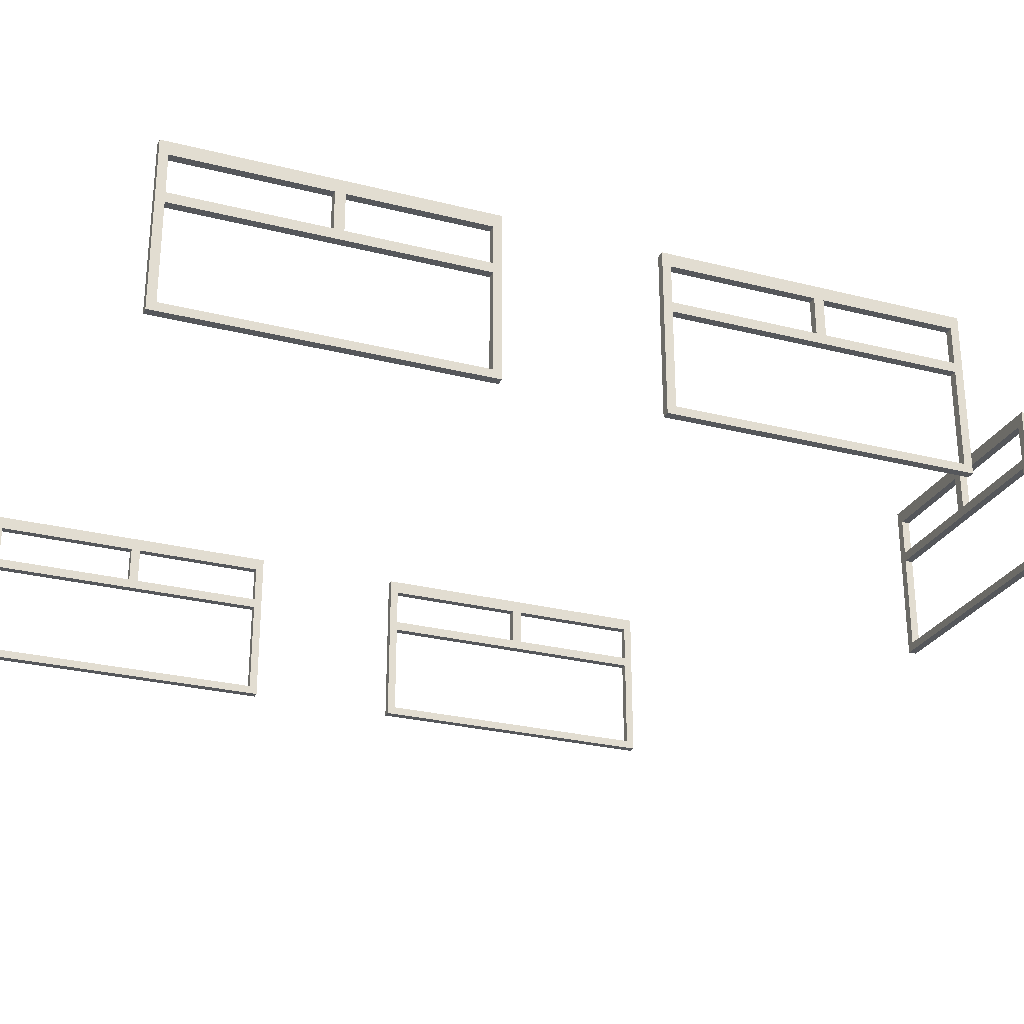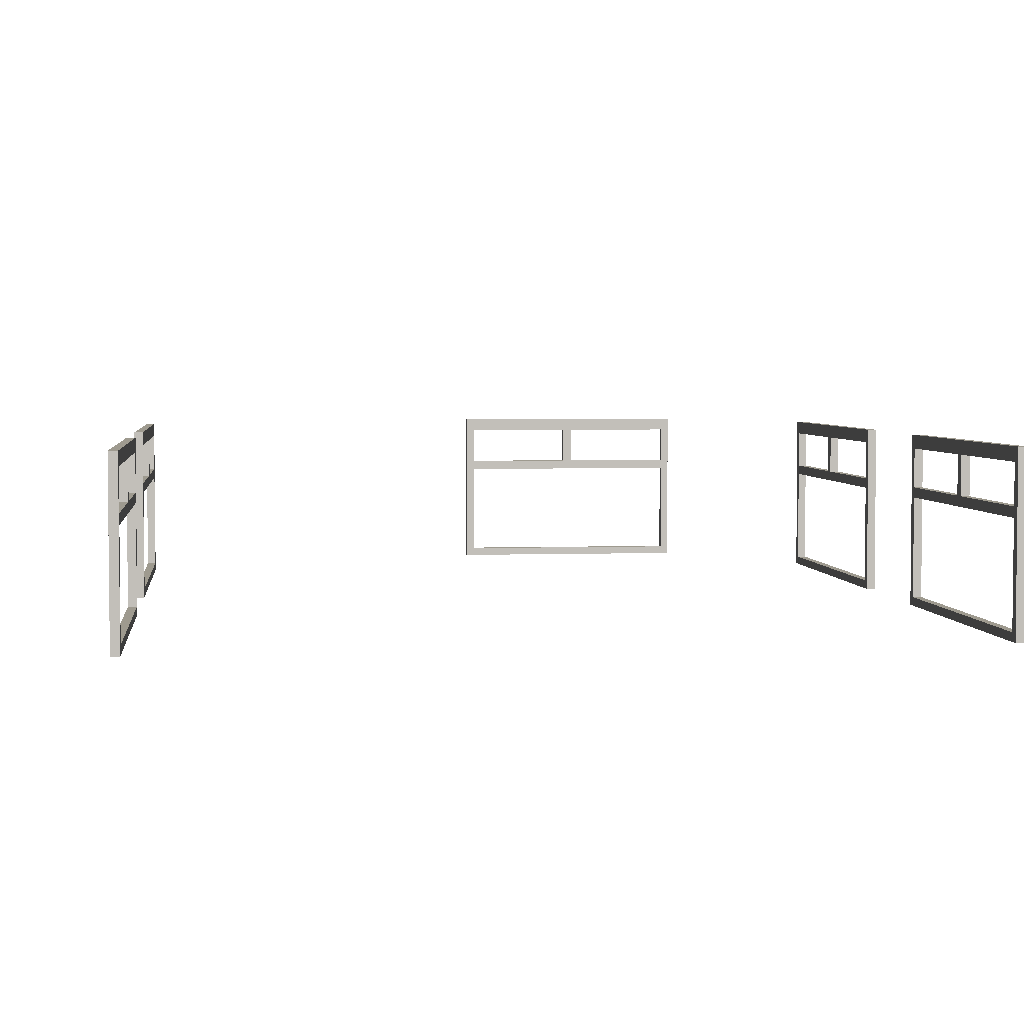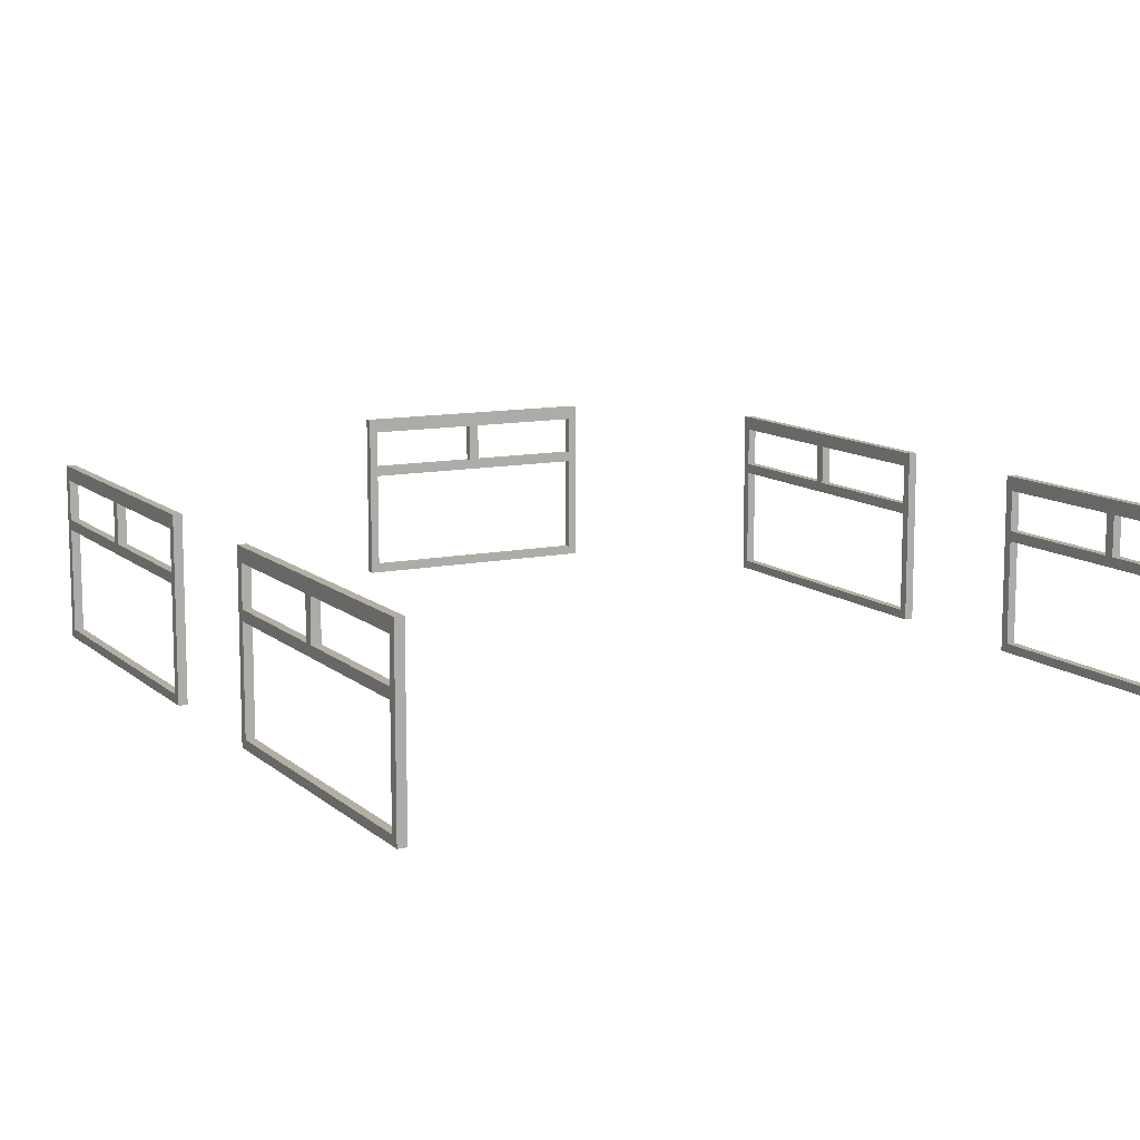
<metadata>
{"format":"obj","ext":"obj","renderer":"f3d","projection":"perspective","resolution":1024,"background":"white","views":[{"elev":-26.8,"azim":-111.6,"up":"+Y"},{"elev":3.8,"azim":173.3,"up":"+Y"},{"elev":11.1,"azim":152.4,"up":"+Y"}]}
</metadata>
<code>
v -2.785 1.135 -7.802
v -2.785 1.235 -7.802
v -2.785 1.135 -7.902
v -2.785 1.235 -7.902
v -2.885 1.135 -7.902
v -2.885 1.235 -7.902
v -2.885 1.135 -7.802
v -2.885 1.235 -7.802
v -2.785 1.135 -11.43
v -2.785 1.235 -11.43
v -2.885 1.135 -11.43
v -2.885 1.235 -11.43
v -2.785 1.135 -11.53
v -2.785 1.235 -11.53
v -2.885 1.135 -11.53
v -2.885 1.235 -11.53
v -2.785 2.412 -7.802
v -2.785 2.412 -7.902
v -2.885 2.412 -7.902
v -2.885 2.412 -7.802
v -2.785 2.412 -11.43
v -2.885 2.412 -11.43
v -2.785 2.412 -11.53
v -2.885 2.412 -11.53
v -2.785 2.53 -7.802
v -2.785 2.53 -7.902
v -2.885 2.53 -7.902
v -2.885 2.53 -7.802
v -2.785 2.53 -11.43
v -2.885 2.53 -11.43
v -2.785 2.53 -11.53
v -2.885 2.53 -11.53
v -2.785 2.987 -7.802
v -2.785 2.987 -7.902
v -2.885 2.987 -7.902
v -2.885 2.987 -7.802
v -2.785 2.987 -11.43
v -2.885 2.987 -11.43
v -2.785 2.987 -11.53
v -2.885 2.987 -11.53
v -2.785 3.147 -7.802
v -2.785 3.147 -7.902
v -2.885 3.147 -7.902
v -2.885 3.147 -7.802
v -2.785 3.147 -11.43
v -2.885 3.147 -11.43
v -2.785 3.147 -11.53
v -2.885 3.147 -11.53
v -2.785 2.412 -9.262
v -2.885 2.412 -9.262
v -2.785 2.53 -9.262
v -2.885 2.53 -9.262
v -2.785 2.987 -9.262
v -2.885 2.987 -9.262
v -2.785 3.147 -9.262
v -2.885 3.147 -9.262
v -2.785 2.412 -9.38
v -2.885 2.412 -9.38
v -2.785 2.53 -9.38
v -2.885 2.53 -9.38
v -2.785 2.987 -9.38
v -2.885 2.987 -9.38
v -2.785 3.147 -9.38
v -2.885 3.147 -9.38
v -2.785 2.412 -10.63
v -2.885 2.412 -10.63
v -2.785 2.53 -10.63
v -2.885 2.53 -10.63
v -2.785 2.987 -10.63
v -2.885 2.987 -10.63
v -2.785 3.147 -10.63
v -2.885 3.147 -10.63
v -2.785 2.53 -9.546
v -2.885 2.53 -9.546
v -2.785 2.987 -9.546
v -2.885 2.987 -9.546
v -2.785 2.53 -9.663
v -2.885 2.53 -9.663
v -2.785 2.987 -9.663
v -2.885 2.987 -9.663
v 6.351 1.135 -7.802
v 6.351 1.235 -7.802
v 6.351 1.135 -7.902
v 6.351 1.235 -7.902
v 6.251 1.135 -7.902
v 6.251 1.235 -7.902
v 6.251 1.135 -7.802
v 6.251 1.235 -7.802
v 6.351 1.135 -11.43
v 6.351 1.235 -11.43
v 6.251 1.135 -11.43
v 6.251 1.235 -11.43
v 6.351 1.135 -11.53
v 6.351 1.235 -11.53
v 6.251 1.135 -11.53
v 6.251 1.235 -11.53
v 6.351 2.412 -7.802
v 6.351 2.412 -7.902
v 6.251 2.412 -7.902
v 6.251 2.412 -7.802
v 6.351 2.412 -11.43
v 6.251 2.412 -11.43
v 6.351 2.412 -11.53
v 6.251 2.412 -11.53
v 6.351 2.53 -7.802
v 6.351 2.53 -7.902
v 6.251 2.53 -7.902
v 6.251 2.53 -7.802
v 6.351 2.53 -11.43
v 6.251 2.53 -11.43
v 6.351 2.53 -11.53
v 6.251 2.53 -11.53
v 6.351 2.987 -7.802
v 6.351 2.987 -7.902
v 6.251 2.987 -7.902
v 6.251 2.987 -7.802
v 6.351 2.987 -11.43
v 6.251 2.987 -11.43
v 6.351 2.987 -11.53
v 6.251 2.987 -11.53
v 6.351 3.147 -7.802
v 6.351 3.147 -7.902
v 6.251 3.147 -7.902
v 6.251 3.147 -7.802
v 6.351 3.147 -11.43
v 6.251 3.147 -11.43
v 6.351 3.147 -11.53
v 6.251 3.147 -11.53
v 6.351 2.412 -9.262
v 6.251 2.412 -9.262
v 6.351 2.53 -9.262
v 6.251 2.53 -9.262
v 6.351 2.987 -9.262
v 6.251 2.987 -9.262
v 6.351 3.147 -9.262
v 6.251 3.147 -9.262
v 6.351 2.412 -9.38
v 6.251 2.412 -9.38
v 6.351 2.53 -9.38
v 6.251 2.53 -9.38
v 6.351 2.987 -9.38
v 6.251 2.987 -9.38
v 6.351 3.147 -9.38
v 6.251 3.147 -9.38
v 6.351 2.412 -10.63
v 6.251 2.412 -10.63
v 6.351 2.53 -10.63
v 6.251 2.53 -10.63
v 6.351 2.987 -10.63
v 6.251 2.987 -10.63
v 6.351 3.147 -10.63
v 6.251 3.147 -10.63
v 6.351 2.53 -9.546
v 6.251 2.53 -9.546
v 6.351 2.987 -9.546
v 6.251 2.987 -9.546
v 6.351 2.53 -9.663
v 6.251 2.53 -9.663
v 6.351 2.987 -9.663
v 6.251 2.987 -9.663
v 6.351 1.135 -2.196
v 6.351 1.235 -2.196
v 6.351 1.135 -2.296
v 6.351 1.235 -2.296
v 6.251 1.135 -2.296
v 6.251 1.235 -2.296
v 6.251 1.135 -2.196
v 6.251 1.235 -2.196
v 6.351 1.135 -5.82
v 6.351 1.235 -5.82
v 6.251 1.135 -5.82
v 6.251 1.235 -5.82
v 6.351 1.135 -5.923
v 6.351 1.235 -5.923
v 6.251 1.135 -5.923
v 6.251 1.235 -5.923
v 6.351 2.412 -2.196
v 6.351 2.412 -2.296
v 6.251 2.412 -2.296
v 6.251 2.412 -2.196
v 6.351 2.412 -5.82
v 6.251 2.412 -5.82
v 6.351 2.412 -5.923
v 6.251 2.412 -5.923
v 6.351 2.53 -2.196
v 6.351 2.53 -2.296
v 6.251 2.53 -2.296
v 6.251 2.53 -2.196
v 6.351 2.53 -5.82
v 6.251 2.53 -5.82
v 6.351 2.53 -5.923
v 6.251 2.53 -5.923
v 6.351 2.987 -2.196
v 6.351 2.987 -2.296
v 6.251 2.987 -2.296
v 6.251 2.987 -2.196
v 6.351 2.987 -5.82
v 6.251 2.987 -5.82
v 6.351 2.987 -5.923
v 6.251 2.987 -5.923
v 6.351 3.147 -2.196
v 6.351 3.147 -2.296
v 6.251 3.147 -2.296
v 6.251 3.147 -2.196
v 6.351 3.147 -5.82
v 6.251 3.147 -5.82
v 6.351 3.147 -5.923
v 6.251 3.147 -5.923
v 6.351 2.412 -3.656
v 6.251 2.412 -3.656
v 6.351 2.53 -3.656
v 6.251 2.53 -3.656
v 6.351 2.987 -3.656
v 6.251 2.987 -3.656
v 6.351 3.147 -3.656
v 6.251 3.147 -3.656
v 6.351 2.412 -3.773
v 6.251 2.412 -3.773
v 6.351 2.53 -3.773
v 6.251 2.53 -3.773
v 6.351 2.987 -3.773
v 6.251 2.987 -3.773
v 6.351 3.147 -3.773
v 6.251 3.147 -3.773
v 6.351 2.412 -5.028
v 6.251 2.412 -5.028
v 6.351 2.53 -5.028
v 6.251 2.53 -5.028
v 6.351 2.987 -5.028
v 6.251 2.987 -5.028
v 6.351 3.147 -5.028
v 6.251 3.147 -5.028
v 6.351 2.53 -3.939
v 6.251 2.53 -3.939
v 6.351 2.987 -3.939
v 6.251 2.987 -3.939
v 6.351 2.53 -4.057
v 6.251 2.53 -4.057
v 6.351 2.987 -4.057
v 6.251 2.987 -4.057
v -2.777 1.135 -2.196
v -2.777 1.235 -2.196
v -2.777 1.135 -2.296
v -2.777 1.235 -2.296
v -2.877 1.135 -2.296
v -2.877 1.235 -2.296
v -2.877 1.135 -2.196
v -2.877 1.235 -2.196
v -2.777 1.135 -5.82
v -2.777 1.235 -5.82
v -2.877 1.135 -5.82
v -2.877 1.235 -5.82
v -2.777 1.135 -5.923
v -2.777 1.235 -5.923
v -2.877 1.135 -5.923
v -2.877 1.235 -5.923
v -2.777 2.412 -2.196
v -2.777 2.412 -2.296
v -2.877 2.412 -2.296
v -2.877 2.412 -2.196
v -2.777 2.412 -5.82
v -2.877 2.412 -5.82
v -2.777 2.412 -5.923
v -2.877 2.412 -5.923
v -2.777 2.53 -2.196
v -2.777 2.53 -2.296
v -2.877 2.53 -2.296
v -2.877 2.53 -2.196
v -2.777 2.53 -5.82
v -2.877 2.53 -5.82
v -2.777 2.53 -5.923
v -2.877 2.53 -5.923
v -2.777 2.987 -2.196
v -2.777 2.987 -2.296
v -2.877 2.987 -2.296
v -2.877 2.987 -2.196
v -2.777 2.987 -5.82
v -2.877 2.987 -5.82
v -2.777 2.987 -5.923
v -2.877 2.987 -5.923
v -2.777 3.147 -2.196
v -2.777 3.147 -2.296
v -2.877 3.147 -2.296
v -2.877 3.147 -2.196
v -2.777 3.147 -5.82
v -2.877 3.147 -5.82
v -2.777 3.147 -5.923
v -2.877 3.147 -5.923
v -2.777 2.412 -3.656
v -2.877 2.412 -3.656
v -2.777 2.53 -3.656
v -2.877 2.53 -3.656
v -2.777 2.987 -3.656
v -2.877 2.987 -3.656
v -2.777 3.147 -3.656
v -2.877 3.147 -3.656
v -2.777 2.412 -3.773
v -2.877 2.412 -3.773
v -2.777 2.53 -3.773
v -2.877 2.53 -3.773
v -2.777 2.987 -3.773
v -2.877 2.987 -3.773
v -2.777 3.147 -3.773
v -2.877 3.147 -3.773
v -2.777 2.412 -5.028
v -2.877 2.412 -5.028
v -2.777 2.53 -5.028
v -2.877 2.53 -5.028
v -2.777 2.987 -5.028
v -2.877 2.987 -5.028
v -2.777 3.147 -5.028
v -2.877 3.147 -5.028
v -2.777 2.53 -3.939
v -2.877 2.53 -3.939
v -2.777 2.987 -3.939
v -2.877 2.987 -3.939
v -2.777 2.53 -4.057
v -2.877 2.53 -4.057
v -2.777 2.987 -4.057
v -2.877 2.987 -4.057
v -1.263 1.135 -0.1946
v -1.263 1.235 -0.1946
v -1.163 1.135 -0.1946
v -1.163 1.235 -0.1946
v -1.163 1.135 -0.2946
v -1.163 1.235 -0.2946
v -1.263 1.135 -0.2946
v -1.263 1.235 -0.2946
v 1.648 1.135 -0.1946
v 1.648 1.235 -0.1946
v 1.648 1.135 -0.2946
v 1.648 1.235 -0.2946
v 1.751 1.135 -0.1946
v 1.751 1.235 -0.1946
v 1.751 1.135 -0.2946
v 1.751 1.235 -0.2946
v -1.263 2.412 -0.1946
v -1.163 2.412 -0.1946
v -1.163 2.412 -0.2946
v -1.263 2.412 -0.2946
v 1.648 2.412 -0.1946
v 1.648 2.412 -0.2946
v 1.751 2.412 -0.1946
v 1.751 2.412 -0.2946
v -1.263 2.53 -0.1946
v -1.163 2.53 -0.1946
v -1.163 2.53 -0.2946
v -1.263 2.53 -0.2946
v 1.648 2.53 -0.1946
v 1.648 2.53 -0.2946
v 1.751 2.53 -0.1946
v 1.751 2.53 -0.2946
v -1.263 2.987 -0.1946
v -1.163 2.987 -0.1946
v -1.163 2.987 -0.2946
v -1.263 2.987 -0.2946
v 1.648 2.987 -0.1946
v 1.648 2.987 -0.2946
v 1.751 2.987 -0.1946
v 1.751 2.987 -0.2946
v -1.263 3.147 -0.1946
v -1.163 3.147 -0.1946
v -1.163 3.147 -0.2946
v -1.263 3.147 -0.2946
v 1.648 3.147 -0.1946
v 1.648 3.147 -0.2946
v 1.751 3.147 -0.1946
v 1.751 3.147 -0.2946
v 0.1971 2.412 -0.1946
v 0.1971 2.412 -0.2946
v 0.1971 2.53 -0.1946
v 0.1971 2.53 -0.2946
v 0.1971 2.987 -0.1946
v 0.1971 2.987 -0.2946
v 0.1971 3.147 -0.1946
v 0.1971 3.147 -0.2946
v 0.3148 2.412 -0.1946
v 0.3148 2.412 -0.2946
v 0.3148 2.53 -0.1946
v 0.3148 2.53 -0.2946
v 0.3148 2.987 -0.1946
v 0.3148 2.987 -0.2946
v 0.3148 3.147 -0.1946
v 0.3148 3.147 -0.2946
v 1.57 2.412 -0.1946
v 1.57 2.412 -0.2946
v 1.57 2.53 -0.1946
v 1.57 2.53 -0.2946
v 1.57 2.987 -0.1946
v 1.57 2.987 -0.2946
v 1.57 3.147 -0.1946
v 1.57 3.147 -0.2946
o Window.5
f 3 4 2 1
f 15 16 14 13
f 7 8 6 5
f 1 2 8 7
f 42 43 44 41
f 5 3 1 7
f 5 11 9 3
f 6 12 11 5
f 4 10 12 6
f 3 9 10 4
f 11 15 13 9
f 12 16 15 11
f 45 47 48 46
f 9 13 14 10
f 4 18 17 2
f 6 19 18 4
f 8 20 19 6
f 2 17 20 8
f 10 21 22 12
f 14 23 21 10
f 16 24 23 14
f 12 22 24 16
f 18 26 25 17
f 63 71 72 64
f 20 28 27 19
f 17 25 28 20
f 64 72 70 62
f 23 31 29 21
f 24 32 31 23
f 22 30 32 24
f 26 34 33 25
f 27 35 34 26
f 28 36 35 27
f 25 33 36 28
f 29 37 38 30
f 31 39 37 29
f 32 40 39 31
f 30 38 40 32
f 34 42 41 33
f 61 69 71 63
f 36 44 43 35
f 33 41 44 36
f 62 70 69 61
f 39 47 45 37
f 40 48 47 39
f 38 46 48 40
f 19 50 49 18
f 27 52 50 19
f 26 51 52 27
f 18 49 51 26
f 35 54 53 34
f 43 56 54 35
f 42 55 56 43
f 34 53 55 42
f 50 58 57 49
f 52 60 58 50
f 22 21 65 66
f 49 57 59 51
f 38 37 69 70
f 56 64 62 54
f 55 63 64 56
f 53 61 63 55
f 58 66 65 57
f 60 68 66 58
f 59 67 68 60
f 57 65 67 59
f 37 45 71 69
f 67 65 21 29
f 29 30 68 67
f 46 38 70 72
f 45 46 72 71
f 30 22 66 68
f 73 77 79 75
f 76 80 78 74
f 74 73 75 76
f 80 79 77 78
f 52 51 59 60
f 62 61 53 54
f 83 84 82 81
f 95 96 94 93
f 87 88 86 85
f 81 82 88 87
f 122 123 124 121
f 85 83 81 87
f 85 91 89 83
f 86 92 91 85
f 84 90 92 86
f 83 89 90 84
f 91 95 93 89
f 92 96 95 91
f 125 127 128 126
f 89 93 94 90
f 84 98 97 82
f 86 99 98 84
f 88 100 99 86
f 82 97 100 88
f 90 101 102 92
f 94 103 101 90
f 96 104 103 94
f 92 102 104 96
f 98 106 105 97
f 143 151 152 144
f 100 108 107 99
f 97 105 108 100
f 144 152 150 142
f 103 111 109 101
f 104 112 111 103
f 102 110 112 104
f 106 114 113 105
f 107 115 114 106
f 108 116 115 107
f 105 113 116 108
f 109 117 118 110
f 111 119 117 109
f 112 120 119 111
f 110 118 120 112
f 114 122 121 113
f 141 149 151 143
f 116 124 123 115
f 113 121 124 116
f 142 150 149 141
f 119 127 125 117
f 120 128 127 119
f 118 126 128 120
f 99 130 129 98
f 107 132 130 99
f 106 131 132 107
f 98 129 131 106
f 115 134 133 114
f 123 136 134 115
f 122 135 136 123
f 114 133 135 122
f 130 138 137 129
f 132 140 138 130
f 102 101 145 146
f 129 137 139 131
f 118 117 149 150
f 136 144 142 134
f 135 143 144 136
f 133 141 143 135
f 138 146 145 137
f 140 148 146 138
f 139 147 148 140
f 137 145 147 139
f 117 125 151 149
f 147 145 101 109
f 109 110 148 147
f 126 118 150 152
f 125 126 152 151
f 110 102 146 148
f 153 157 159 155
f 156 160 158 154
f 154 153 155 156
f 160 159 157 158
f 132 131 139 140
f 142 141 133 134
f 163 164 162 161
f 175 176 174 173
f 167 168 166 165
f 161 162 168 167
f 202 203 204 201
f 165 163 161 167
f 165 171 169 163
f 166 172 171 165
f 164 170 172 166
f 163 169 170 164
f 171 175 173 169
f 172 176 175 171
f 205 207 208 206
f 169 173 174 170
f 164 178 177 162
f 166 179 178 164
f 168 180 179 166
f 162 177 180 168
f 170 181 182 172
f 174 183 181 170
f 176 184 183 174
f 172 182 184 176
f 178 186 185 177
f 223 231 232 224
f 180 188 187 179
f 177 185 188 180
f 224 232 230 222
f 183 191 189 181
f 184 192 191 183
f 182 190 192 184
f 186 194 193 185
f 187 195 194 186
f 188 196 195 187
f 185 193 196 188
f 189 197 198 190
f 191 199 197 189
f 192 200 199 191
f 190 198 200 192
f 194 202 201 193
f 221 229 231 223
f 196 204 203 195
f 193 201 204 196
f 222 230 229 221
f 199 207 205 197
f 200 208 207 199
f 198 206 208 200
f 179 210 209 178
f 187 212 210 179
f 186 211 212 187
f 178 209 211 186
f 195 214 213 194
f 203 216 214 195
f 202 215 216 203
f 194 213 215 202
f 210 218 217 209
f 212 220 218 210
f 182 181 225 226
f 209 217 219 211
f 198 197 229 230
f 216 224 222 214
f 215 223 224 216
f 213 221 223 215
f 218 226 225 217
f 220 228 226 218
f 219 227 228 220
f 217 225 227 219
f 197 205 231 229
f 227 225 181 189
f 189 190 228 227
f 206 198 230 232
f 205 206 232 231
f 190 182 226 228
f 233 237 239 235
f 236 240 238 234
f 234 233 235 236
f 240 239 237 238
f 212 211 219 220
f 222 221 213 214
f 243 244 242 241
f 255 256 254 253
f 247 248 246 245
f 241 242 248 247
f 282 283 284 281
f 245 243 241 247
f 245 251 249 243
f 246 252 251 245
f 244 250 252 246
f 243 249 250 244
f 251 255 253 249
f 252 256 255 251
f 285 287 288 286
f 249 253 254 250
f 244 258 257 242
f 246 259 258 244
f 248 260 259 246
f 242 257 260 248
f 250 261 262 252
f 254 263 261 250
f 256 264 263 254
f 252 262 264 256
f 258 266 265 257
f 303 311 312 304
f 260 268 267 259
f 257 265 268 260
f 304 312 310 302
f 263 271 269 261
f 264 272 271 263
f 262 270 272 264
f 266 274 273 265
f 267 275 274 266
f 268 276 275 267
f 265 273 276 268
f 269 277 278 270
f 271 279 277 269
f 272 280 279 271
f 270 278 280 272
f 274 282 281 273
f 301 309 311 303
f 276 284 283 275
f 273 281 284 276
f 302 310 309 301
f 279 287 285 277
f 280 288 287 279
f 278 286 288 280
f 259 290 289 258
f 267 292 290 259
f 266 291 292 267
f 258 289 291 266
f 275 294 293 274
f 283 296 294 275
f 282 295 296 283
f 274 293 295 282
f 290 298 297 289
f 292 300 298 290
f 262 261 305 306
f 289 297 299 291
f 278 277 309 310
f 296 304 302 294
f 295 303 304 296
f 293 301 303 295
f 298 306 305 297
f 300 308 306 298
f 299 307 308 300
f 297 305 307 299
f 277 285 311 309
f 307 305 261 269
f 269 270 308 307
f 286 278 310 312
f 285 286 312 311
f 270 262 306 308
f 313 317 319 315
f 316 320 318 314
f 314 313 315 316
f 320 319 317 318
f 292 291 299 300
f 302 301 293 294
f 323 324 322 321
f 335 336 334 333
f 327 328 326 325
f 321 322 328 327
f 362 363 364 361
f 325 323 321 327
f 325 331 329 323
f 326 332 331 325
f 324 330 332 326
f 323 329 330 324
f 331 335 333 329
f 332 336 335 331
f 365 367 368 366
f 329 333 334 330
f 324 338 337 322
f 326 339 338 324
f 328 340 339 326
f 322 337 340 328
f 330 341 342 332
f 334 343 341 330
f 336 344 343 334
f 332 342 344 336
f 338 346 345 337
f 383 391 392 384
f 340 348 347 339
f 337 345 348 340
f 384 392 390 382
f 343 351 349 341
f 344 352 351 343
f 342 350 352 344
f 346 354 353 345
f 347 355 354 346
f 348 356 355 347
f 345 353 356 348
f 349 357 358 350
f 351 359 357 349
f 352 360 359 351
f 350 358 360 352
f 354 362 361 353
f 381 389 391 383
f 356 364 363 355
f 353 361 364 356
f 382 390 389 381
f 359 367 365 357
f 360 368 367 359
f 358 366 368 360
f 339 370 369 338
f 347 372 370 339
f 346 371 372 347
f 338 369 371 346
f 355 374 373 354
f 363 376 374 355
f 362 375 376 363
f 354 373 375 362
f 370 378 377 369
f 372 380 378 370
f 342 341 385 386
f 369 377 379 371
f 358 357 389 390
f 376 384 382 374
f 375 383 384 376
f 373 381 383 375
f 378 386 385 377
f 380 388 386 378
f 379 387 388 380
f 377 385 387 379
f 357 365 391 389
f 387 385 341 349
f 349 350 388 387
f 366 358 390 392
f 365 366 392 391
f 350 342 386 388
f 371 379 381 373
f 374 382 380 372
f 372 371 373 374
f 382 381 379 380

</code>
